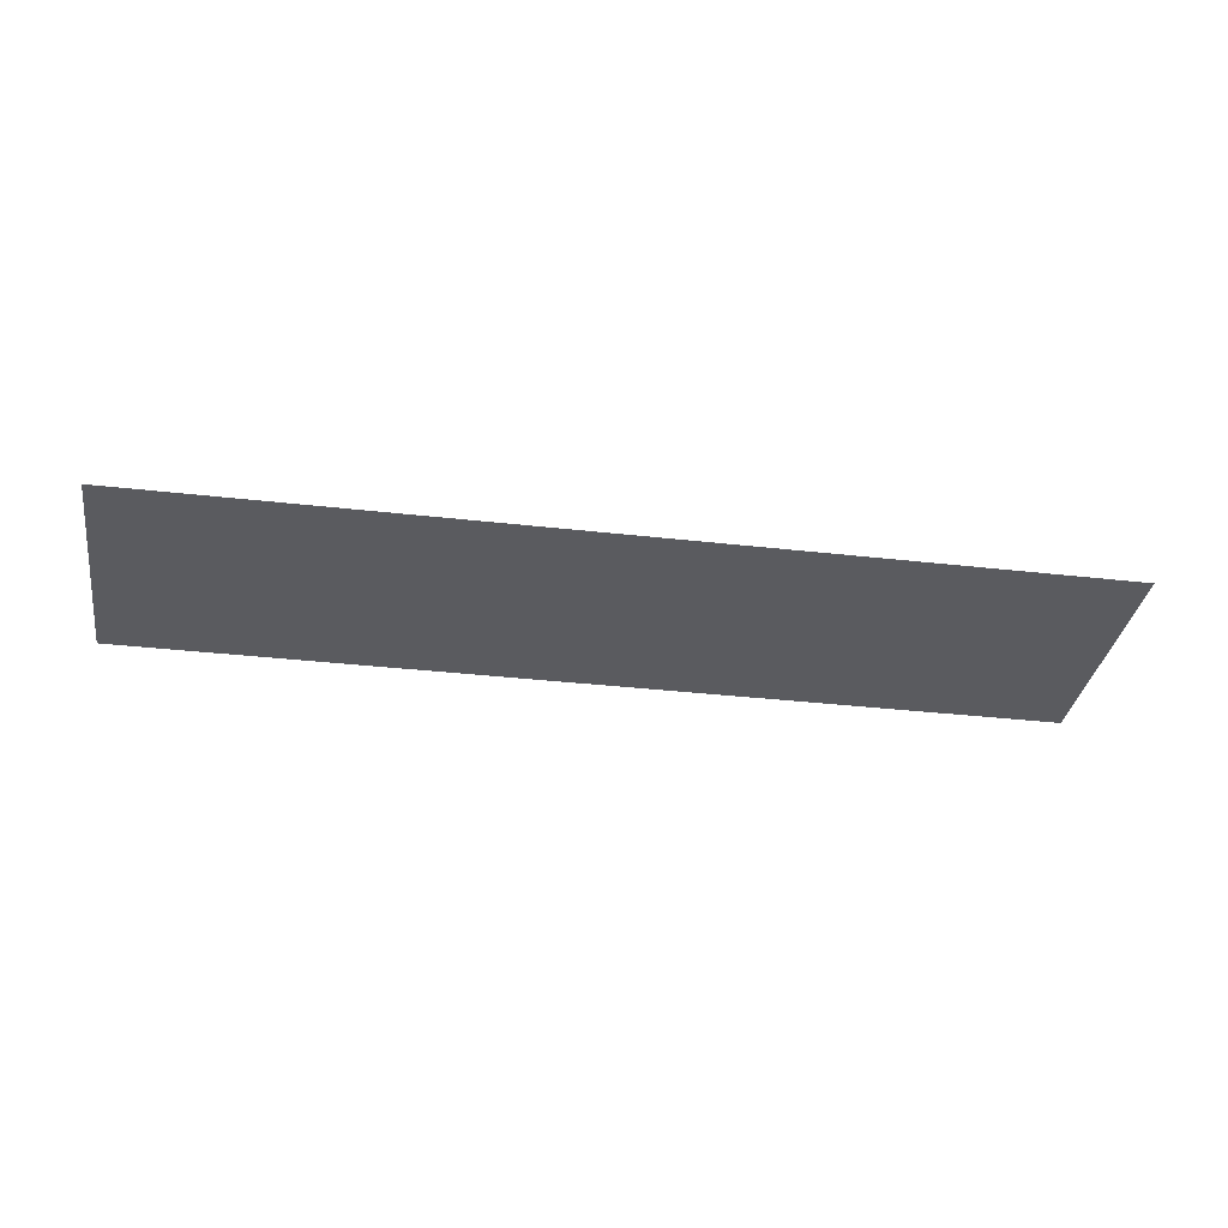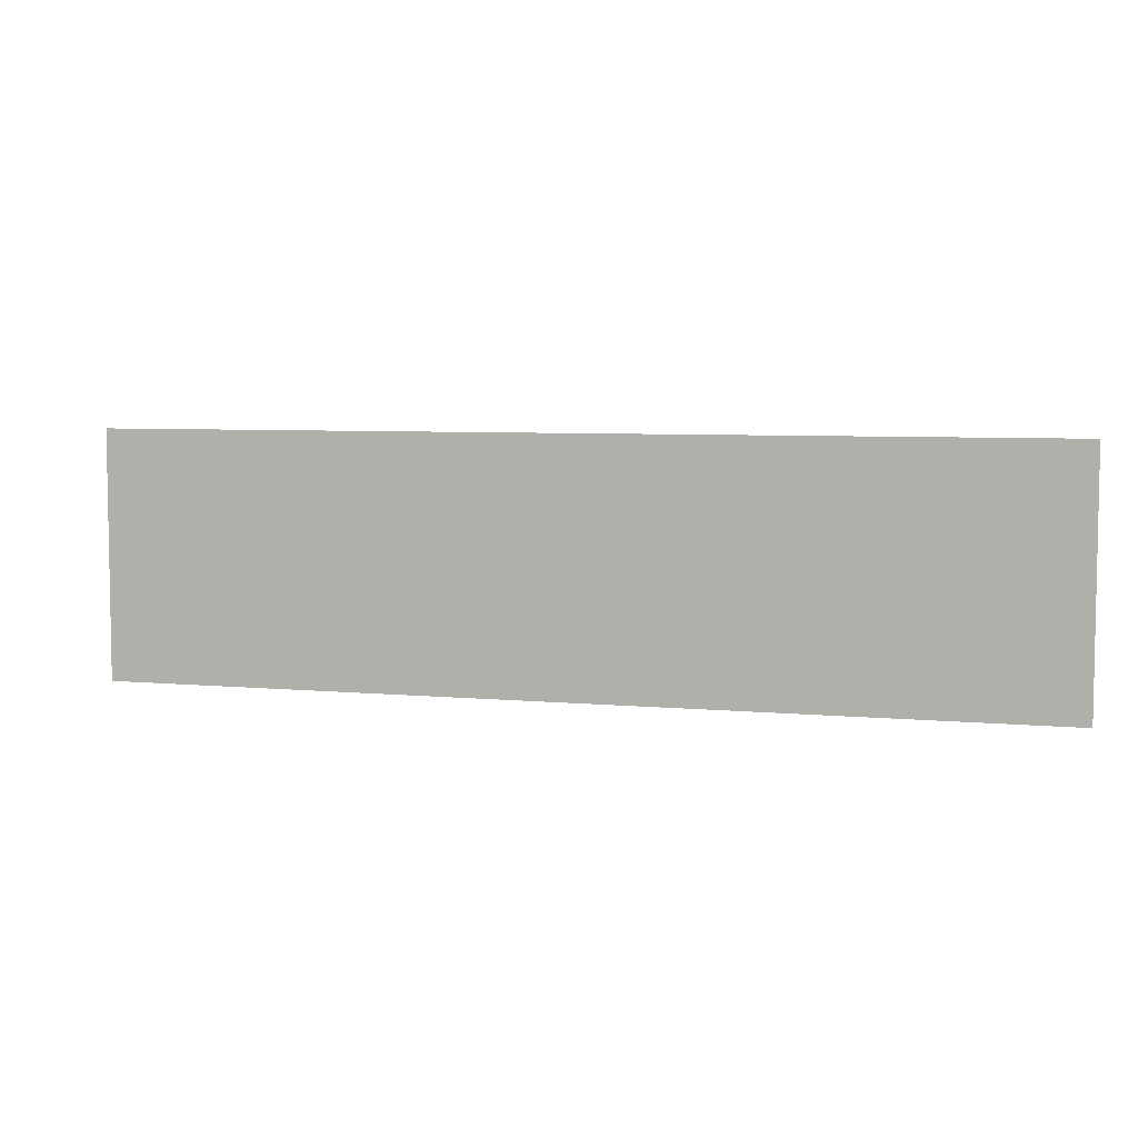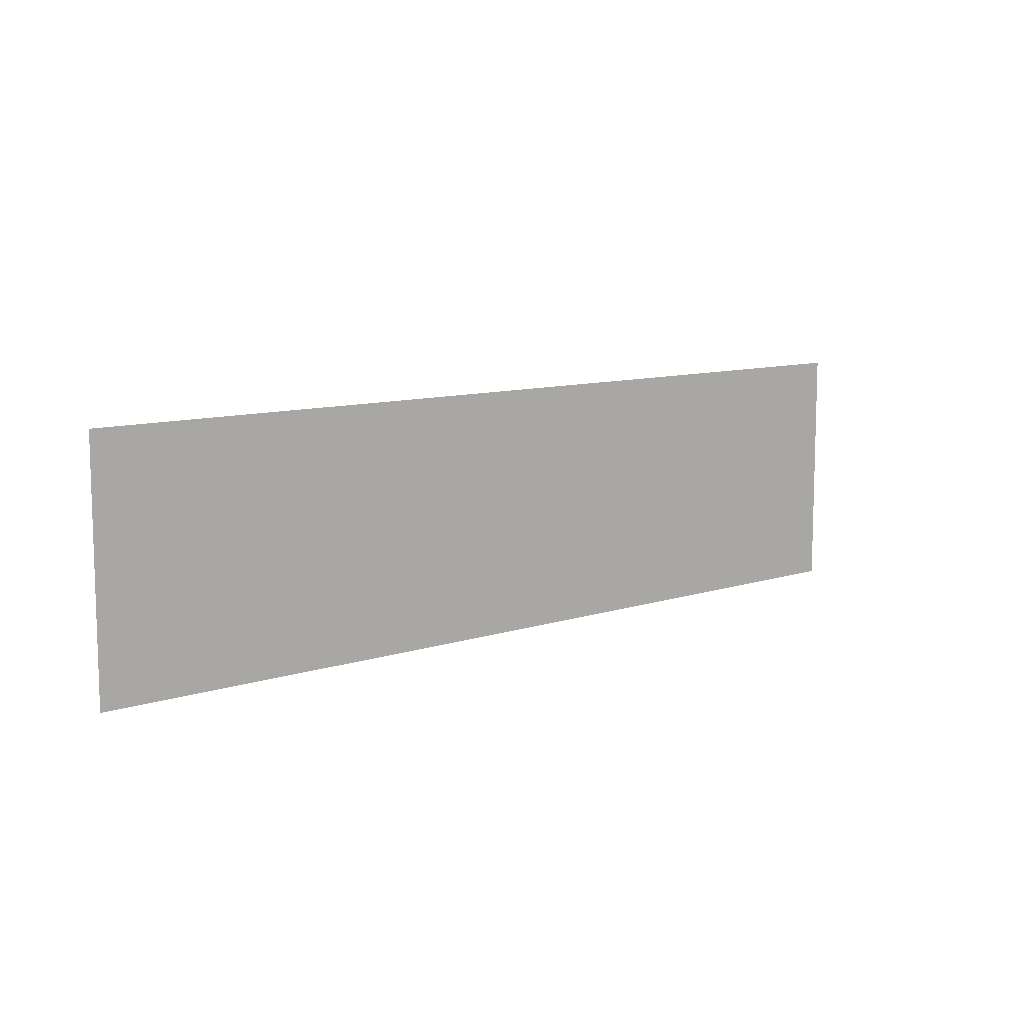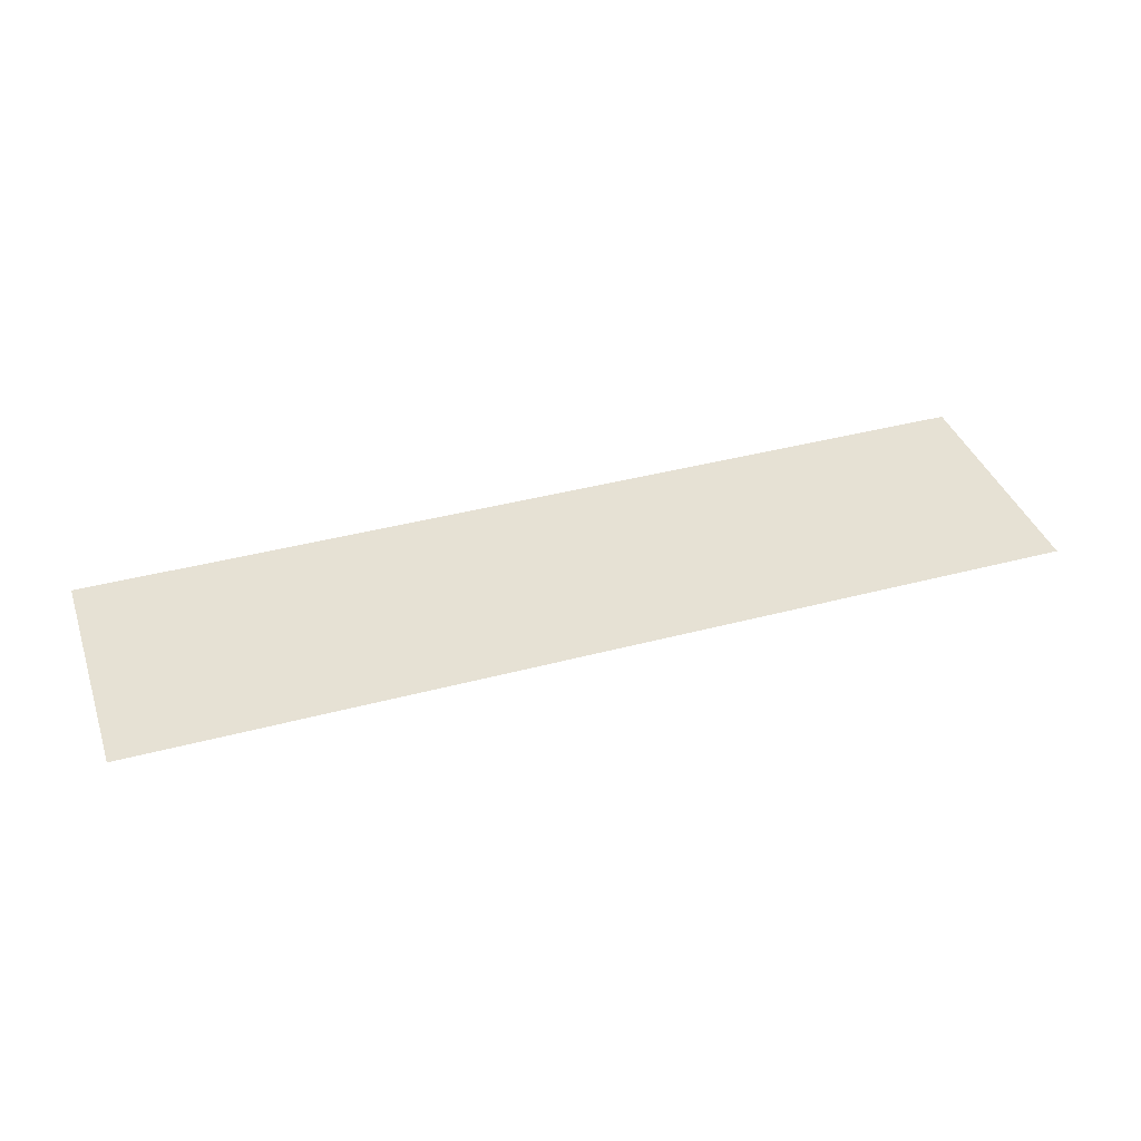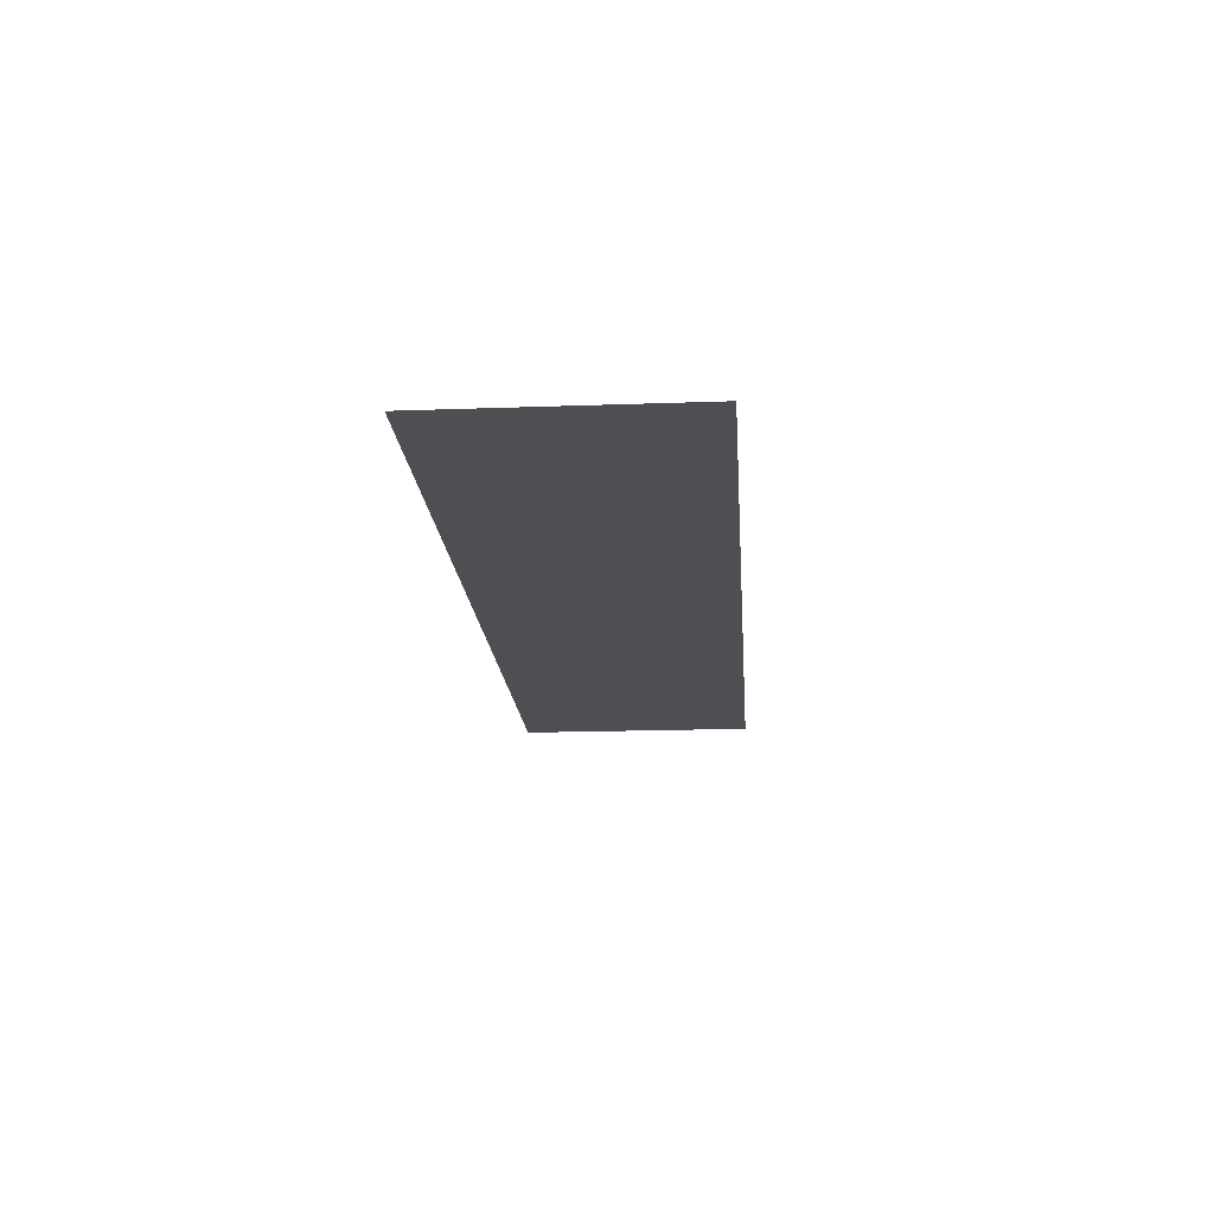
<metadata>
{"format":"obj","ext":"obj","renderer":"f3d","projection":"perspective","resolution":1024,"background":"white","views":[{"elev":-33.5,"azim":171.0,"up":"+Z"},{"elev":5.9,"azim":-164.0,"up":"+Y"},{"elev":9.9,"azim":139.7,"up":"+Y"},{"elev":39.0,"azim":-18.5,"up":"+Z"},{"elev":-17.6,"azim":94.1,"up":"+Z"}]}
</metadata>
<code>
g sbg_greathole_ground_n_tex
v 30.29 -13.5 5.486e-05
v 54.25 -13.5 5.486e-05
v 54.25 -5.714 5.486e-05
v 30.29 -5.714 5.486e-05
v 54.25 15.03 5.486e-05
v 30.29 15.03 5.486e-05
v -30.29 15.03 4.571e-05
v -30.29 -5.714 4.571e-05
v -30.29 -13.5 4.571e-05
v -53.32 -13.5 4.571e-05
v -53.32 -5.714 4.571e-05
v -53.32 15.03 4.571e-05
g sbg_greathole_ground_n_tex_0
f 3 2 1
f 4 3 1
f 5 3 4
f 6 5 4
f 7 6 4
f 4 1 8
f 8 7 4
f 1 9 8
f 9 10 8
f 10 11 8
f 8 11 7
f 11 12 7

</code>
